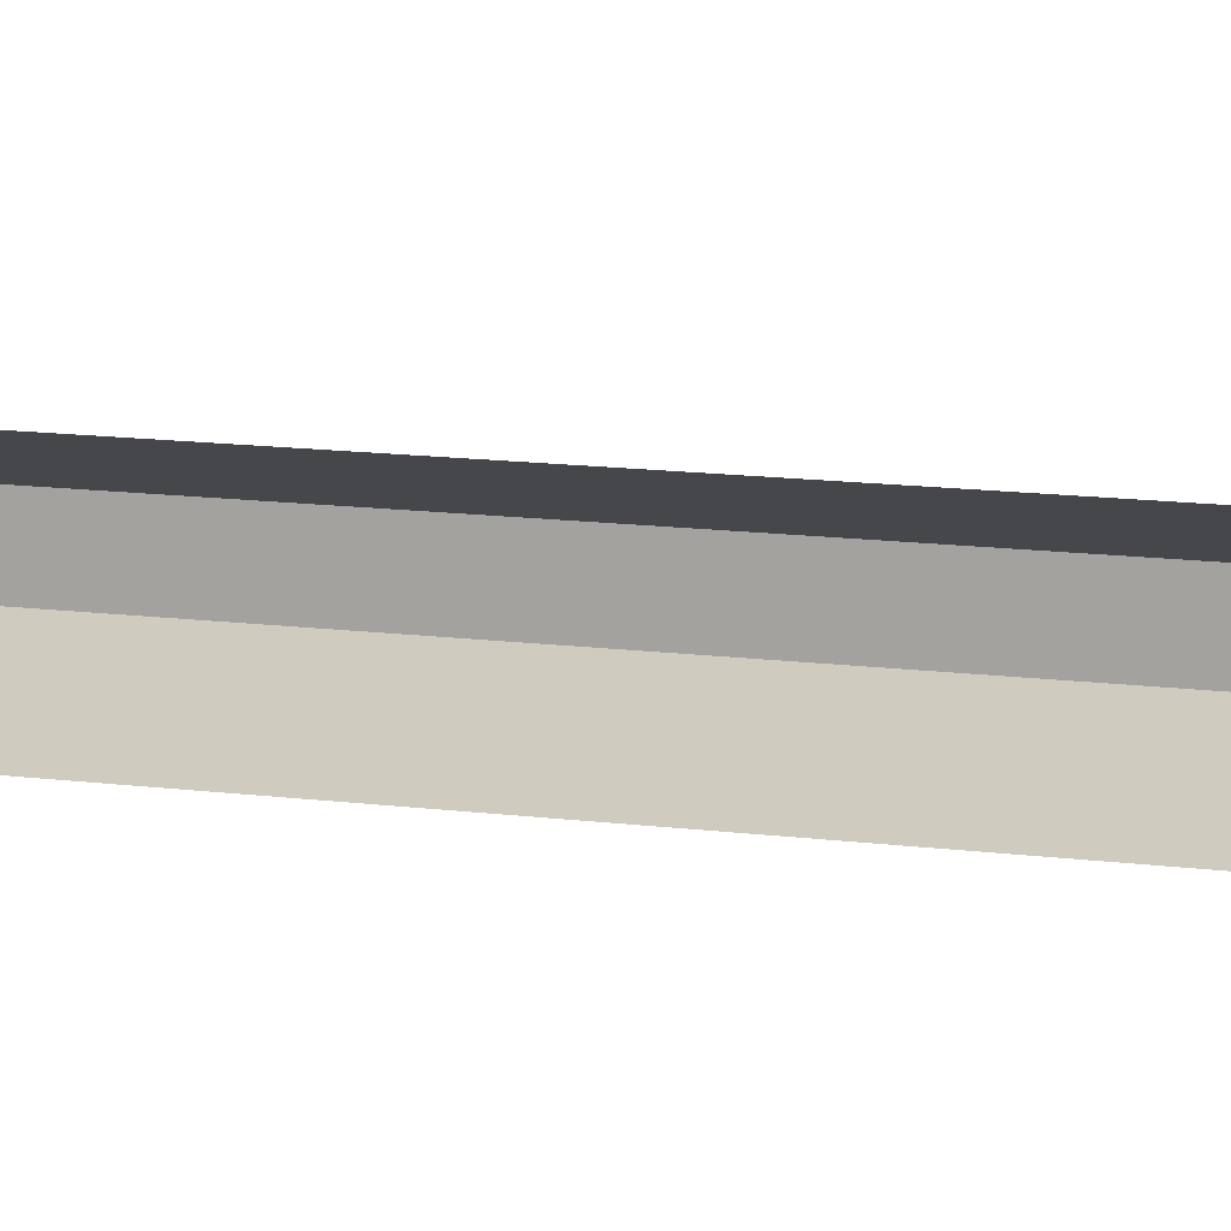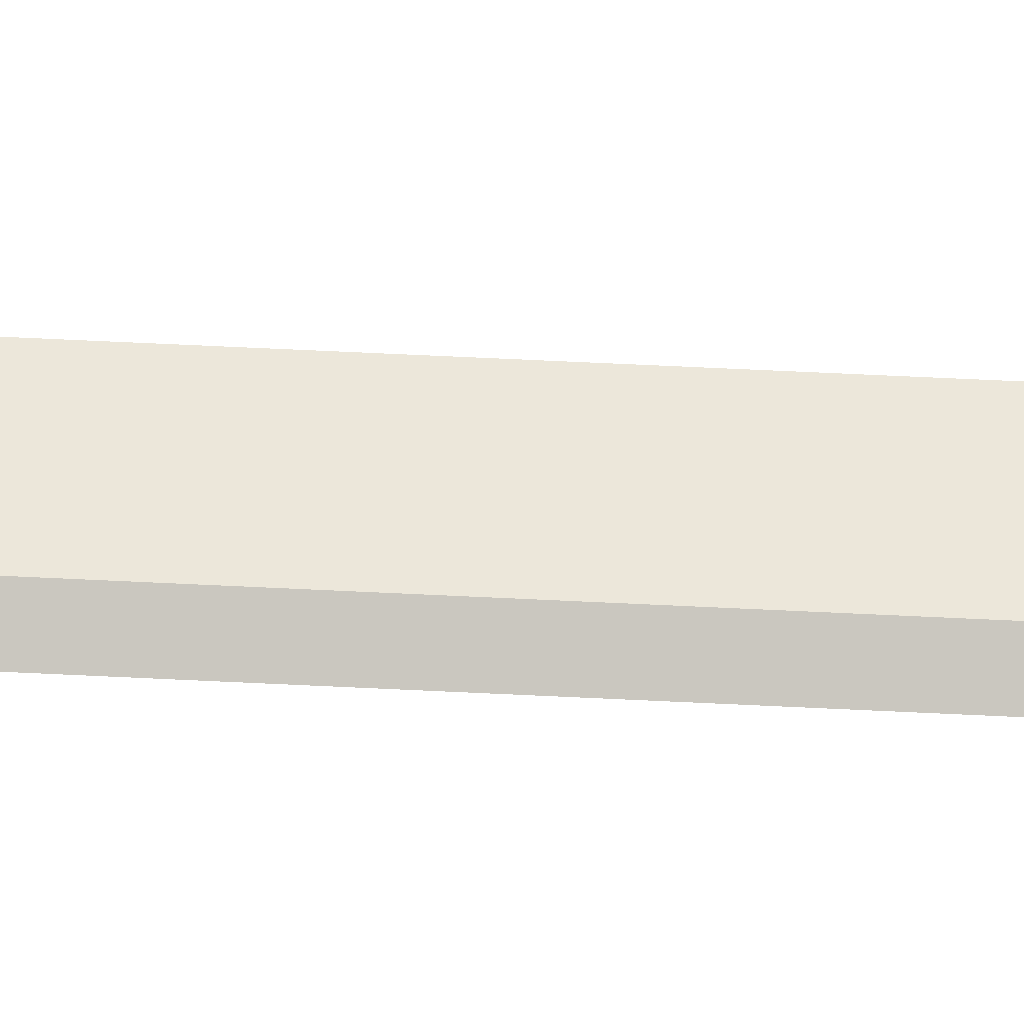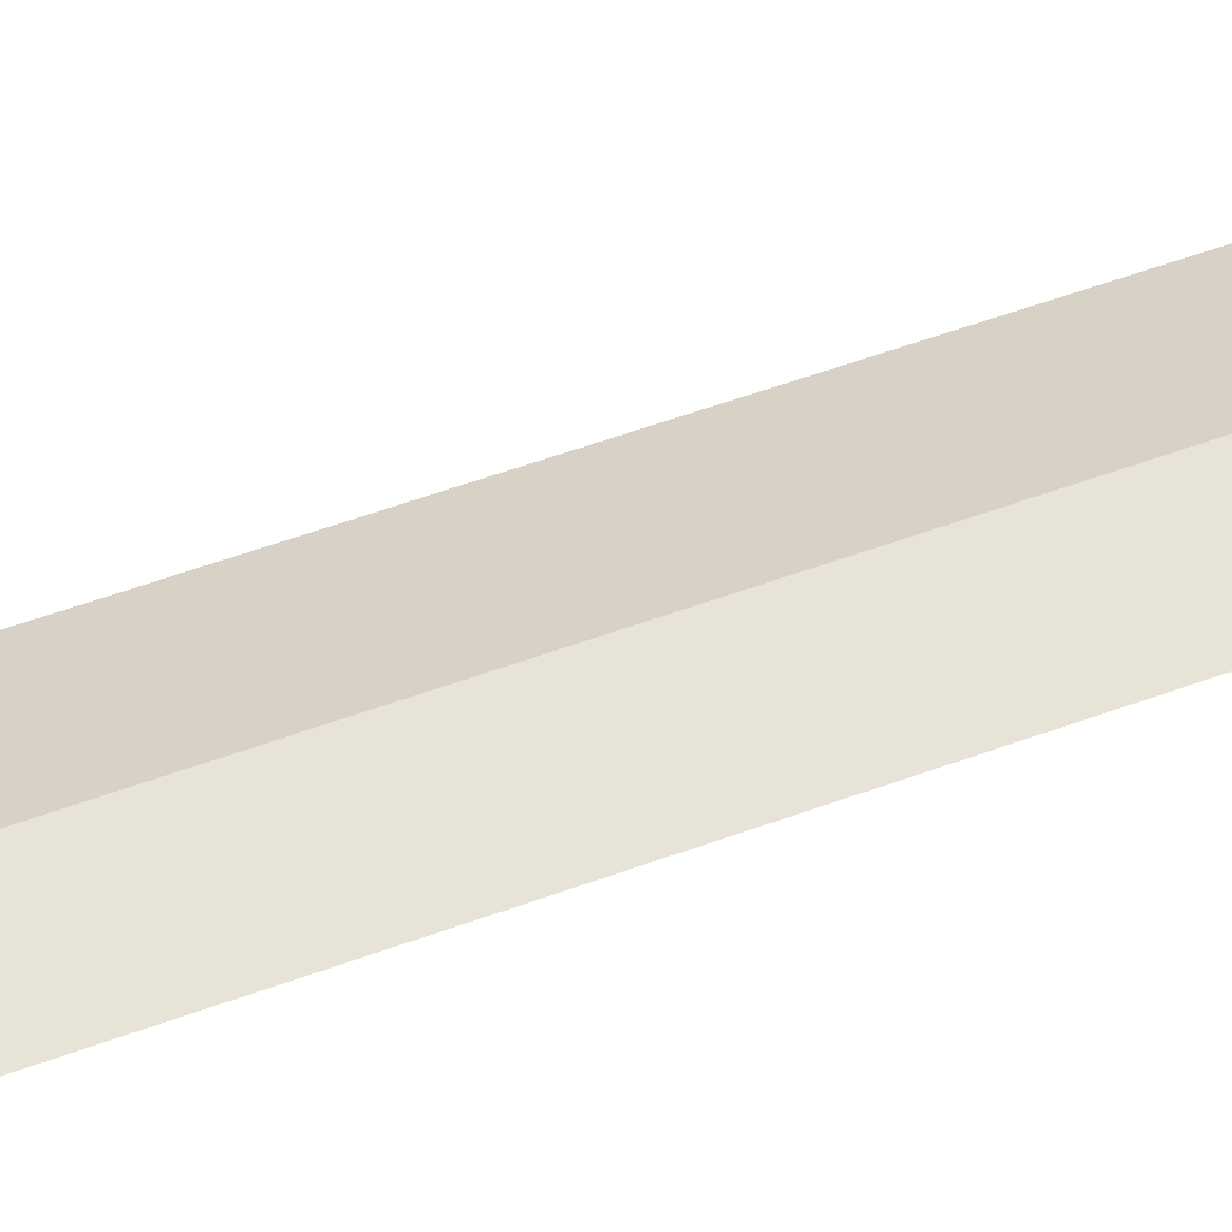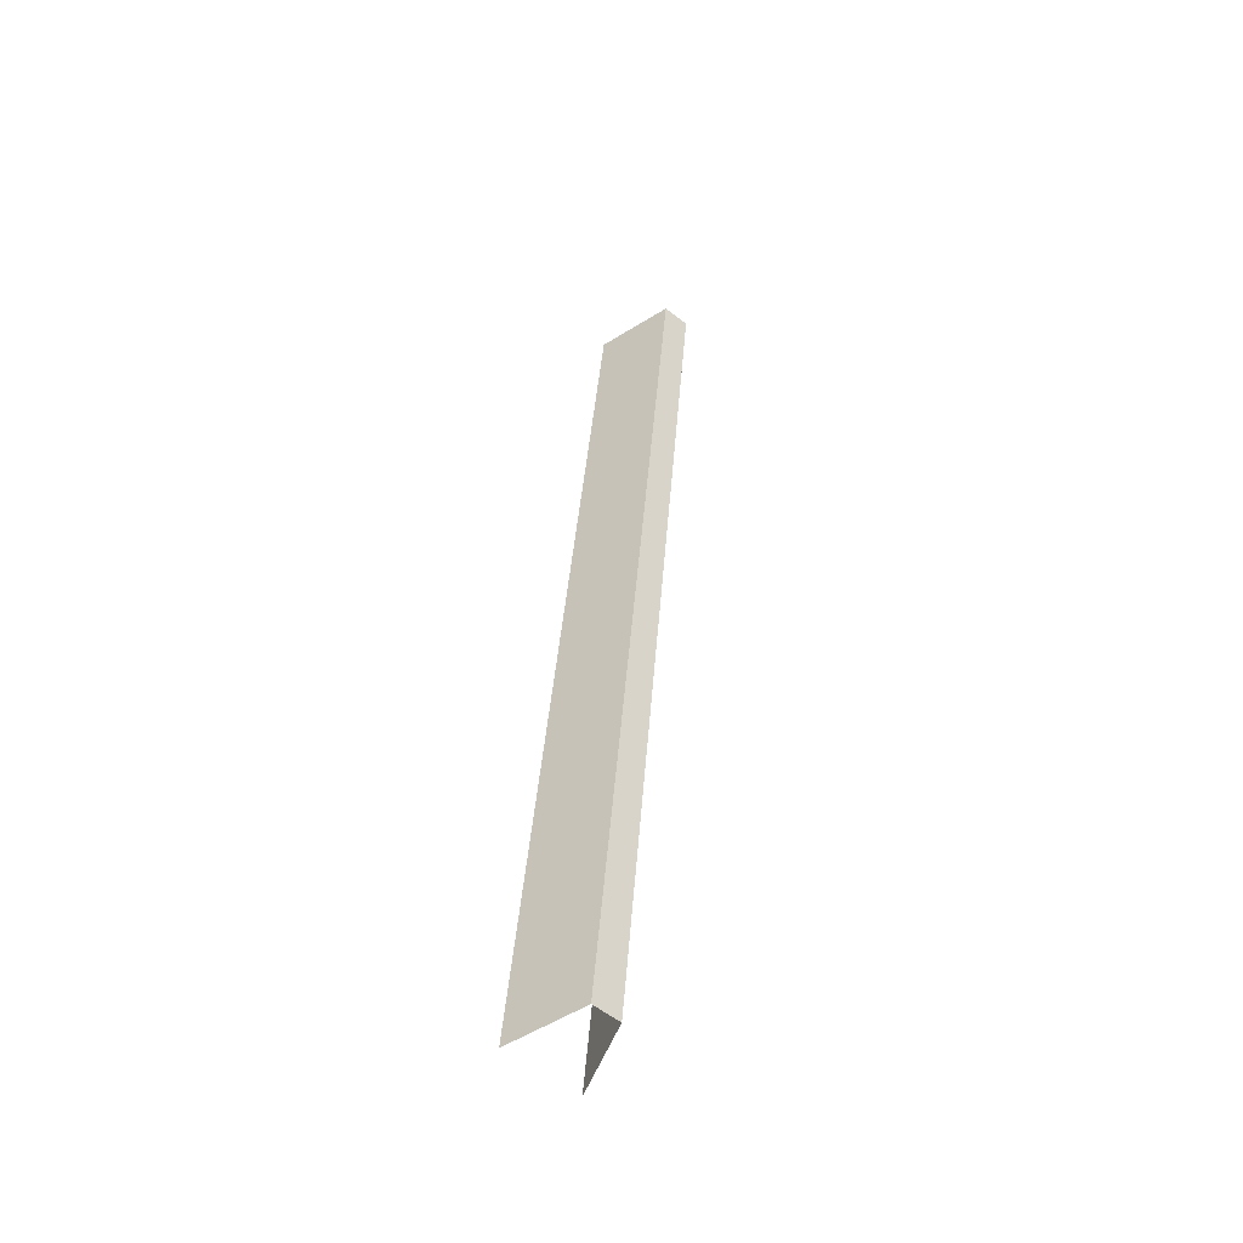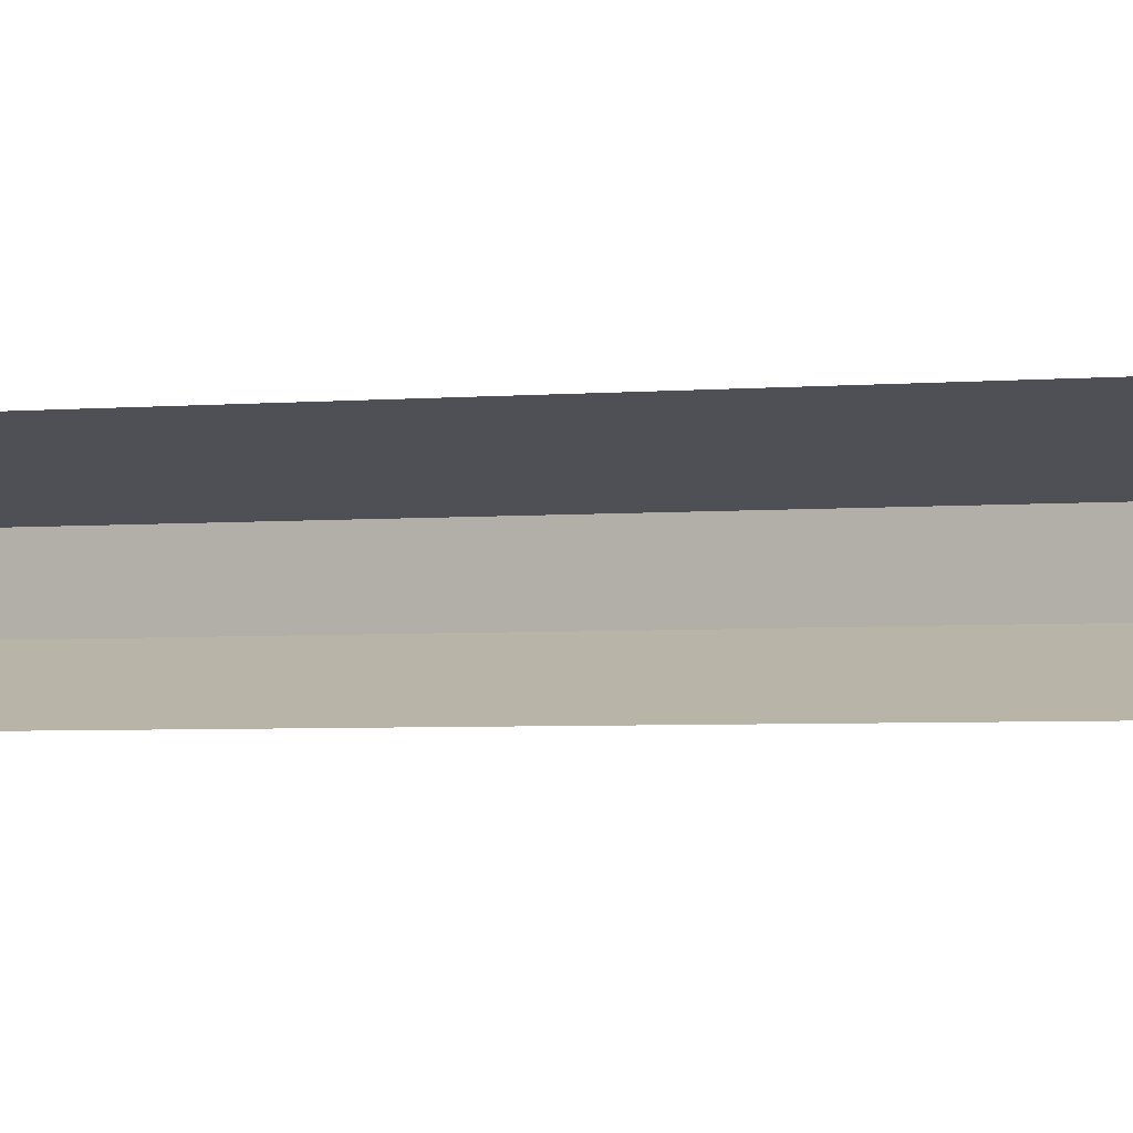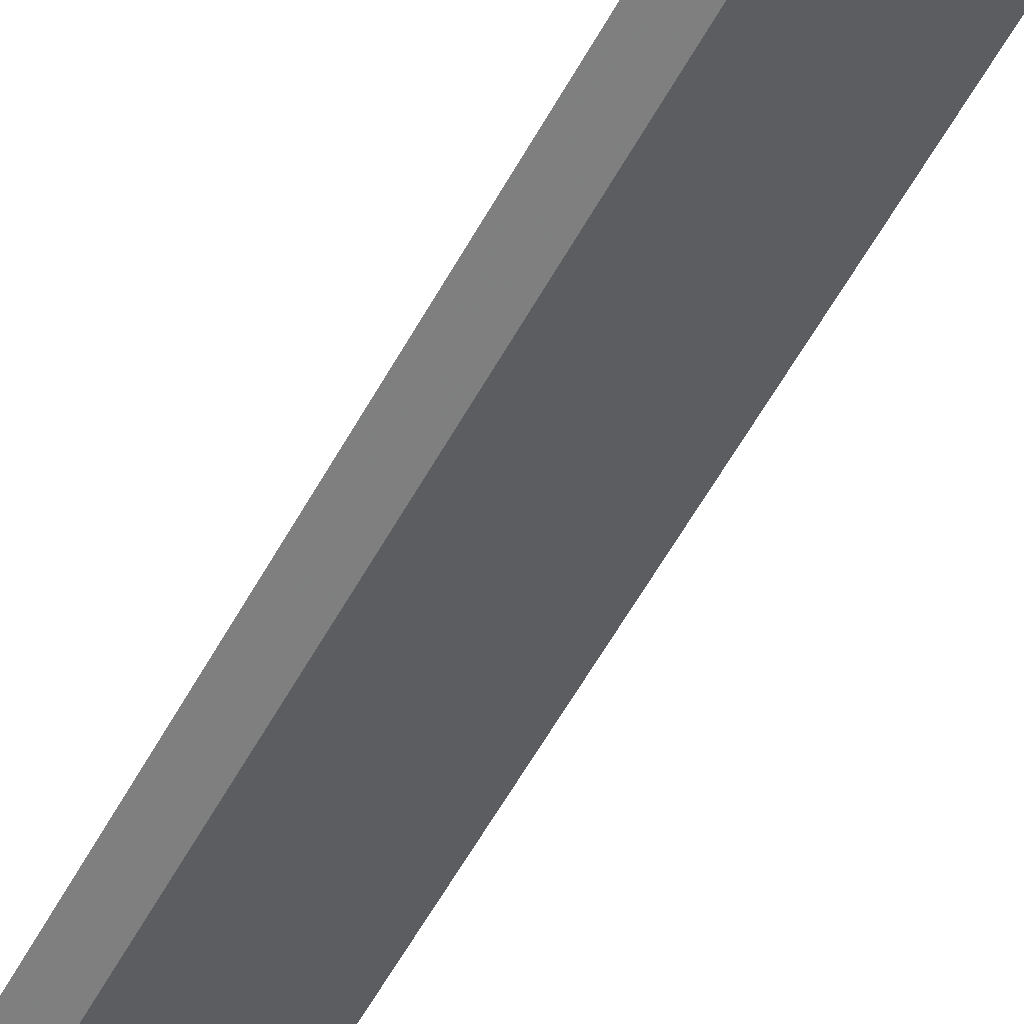
<metadata>
{"format":"obj","ext":"obj","renderer":"f3d","projection":"perspective","resolution":1024,"background":"white","views":[{"elev":9.2,"azim":-60.6,"up":"+Y"},{"elev":70.0,"azim":-81.0,"up":"+Y"},{"elev":46.5,"azim":-107.5,"up":"+Y"},{"elev":-57.0,"azim":50.6,"up":"+Z"},{"elev":-2.1,"azim":-55.7,"up":"+Y"},{"elev":-54.5,"azim":-21.3,"up":"+Y"}]}
</metadata>
<code>
v 0.9164 -0.02821 -0.2278
v 0.9125 -0.02821 -0.2632
v 0.9125 -0.02923 -0.2632
v 0.9164 -0.02923 -0.2278
v 0.9137 -0.02733 -0.2278
v 0.9098 -0.02733 -0.2632
v 0.9098 -0.0301 -0.2632
v 0.9137 -0.0301 -0.2278
f 2 3 1
f 1 3 4
f 5 2 1
f 8 4 3
f 6 2 5
f 8 3 7

</code>
